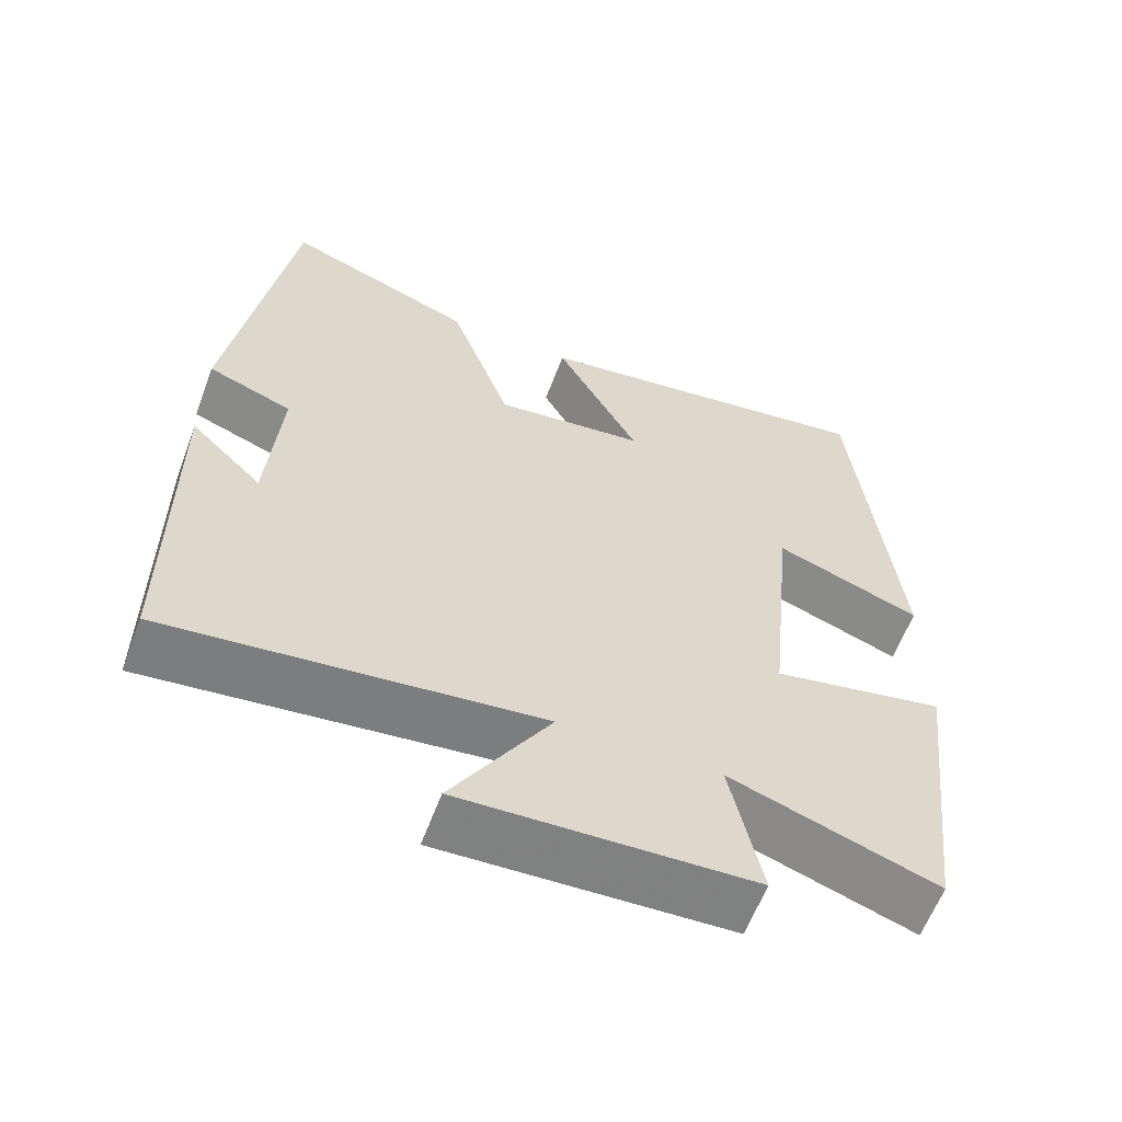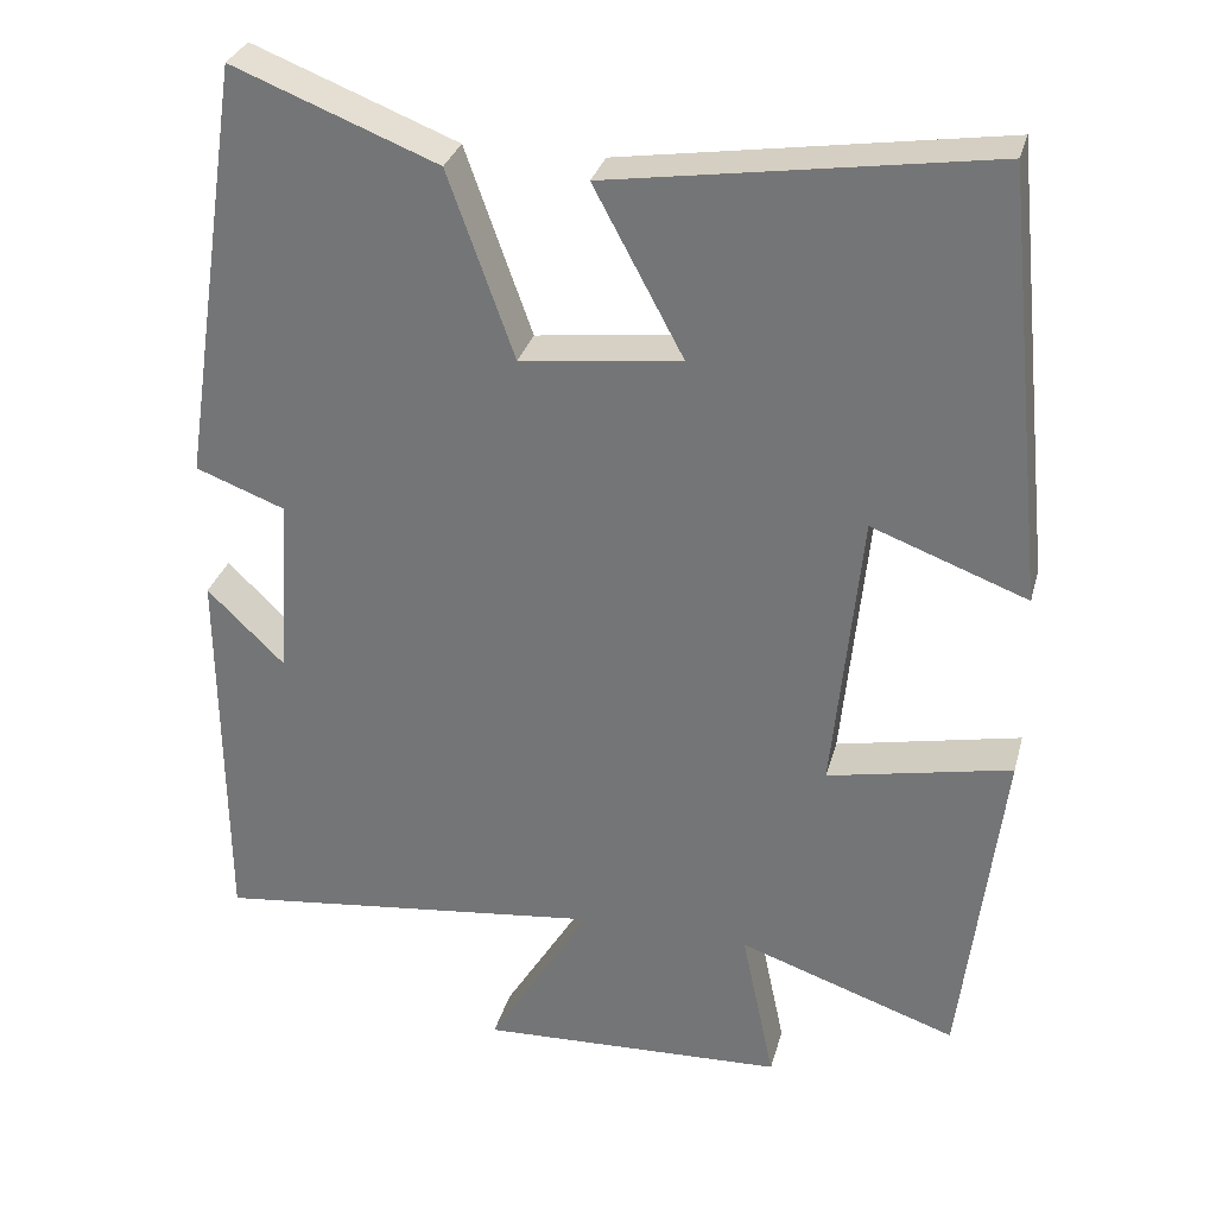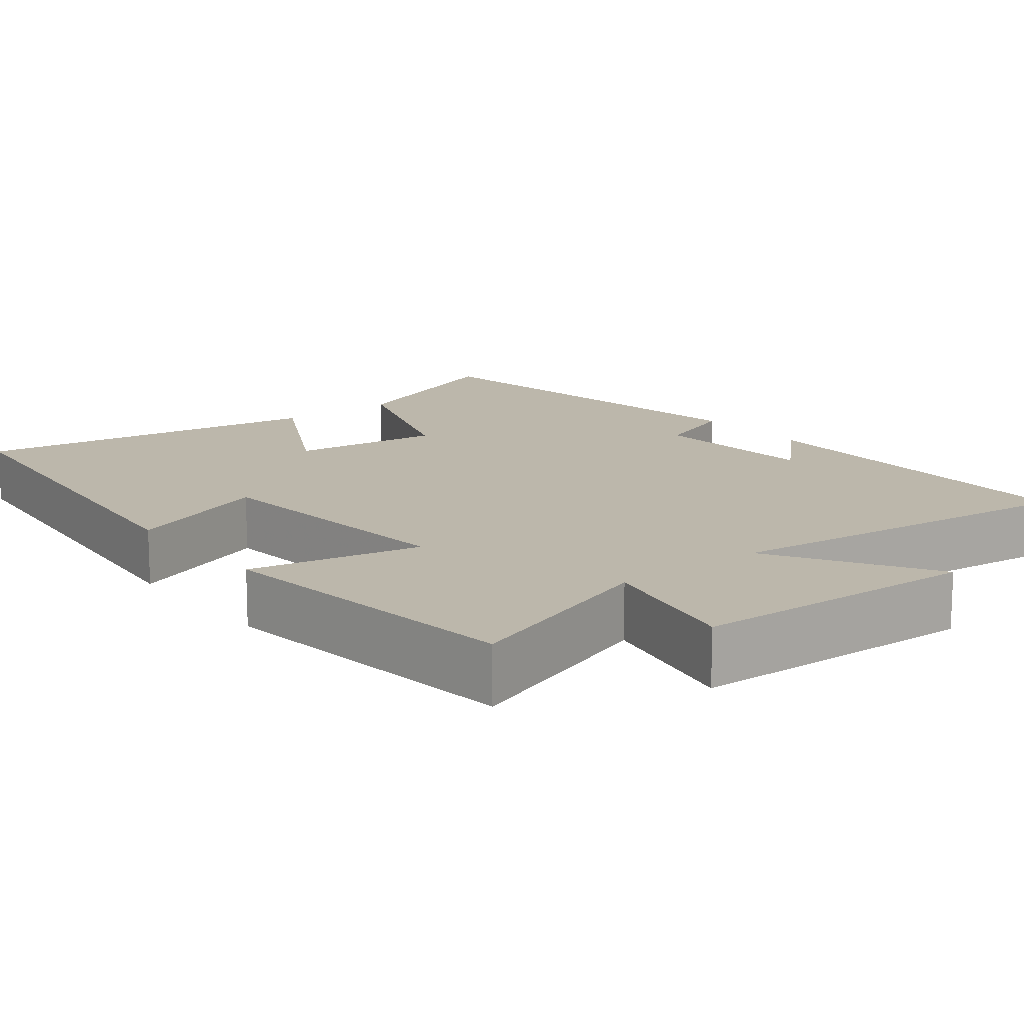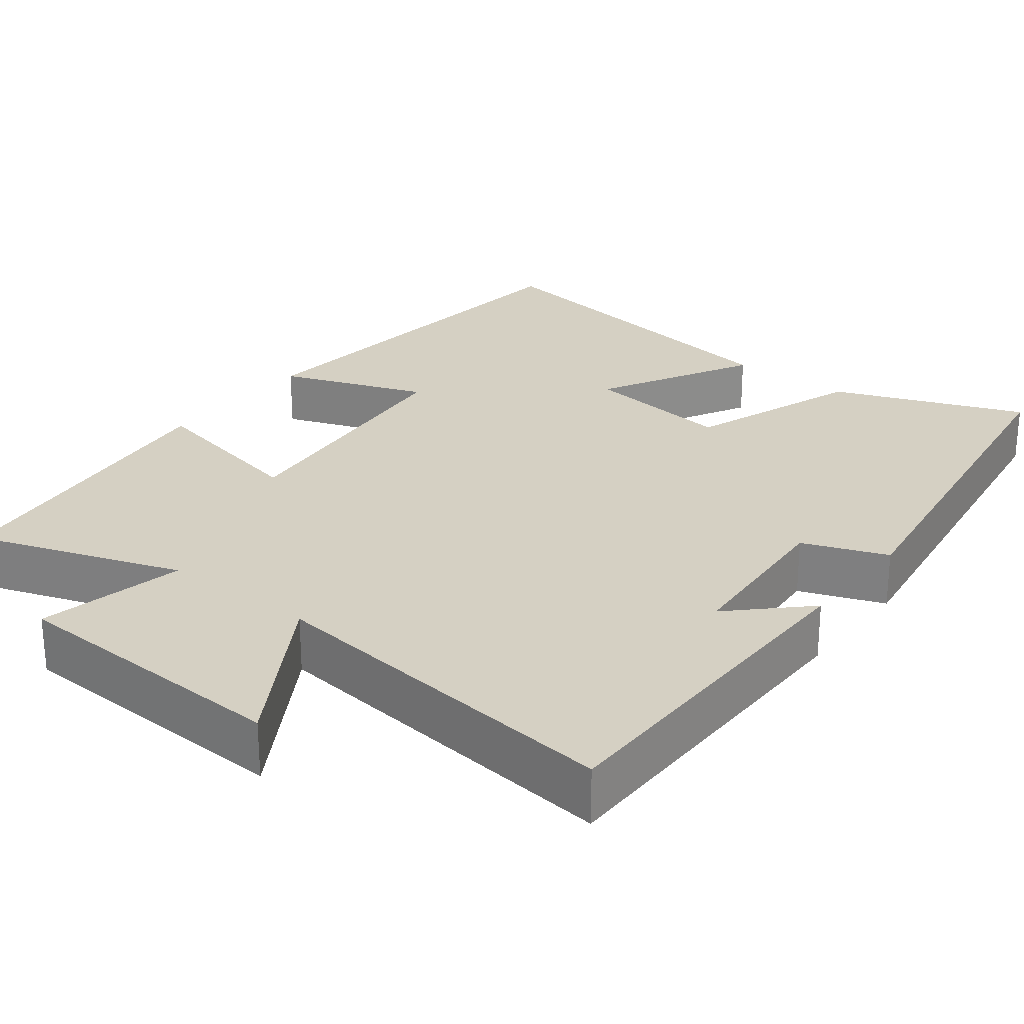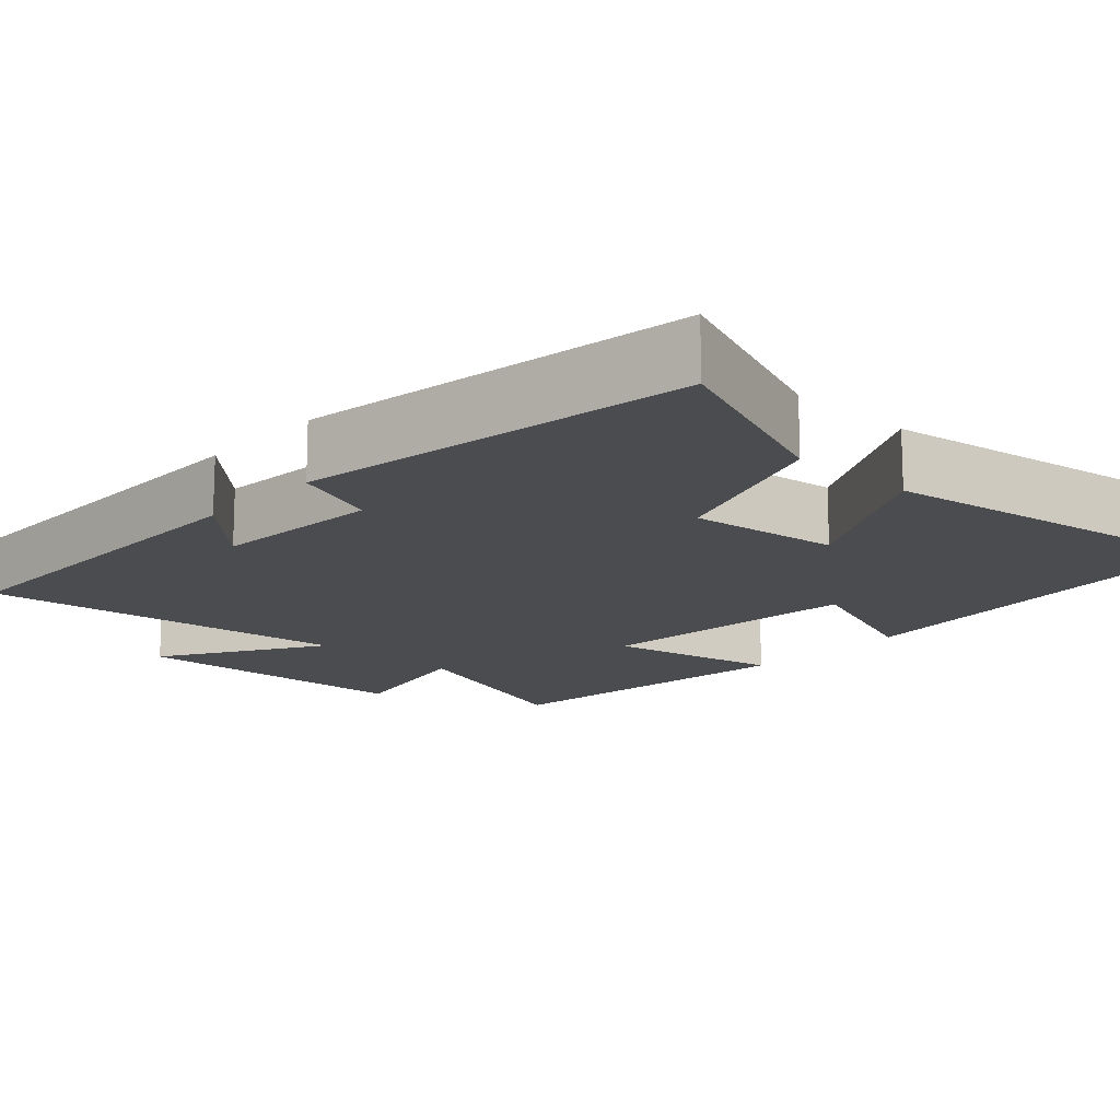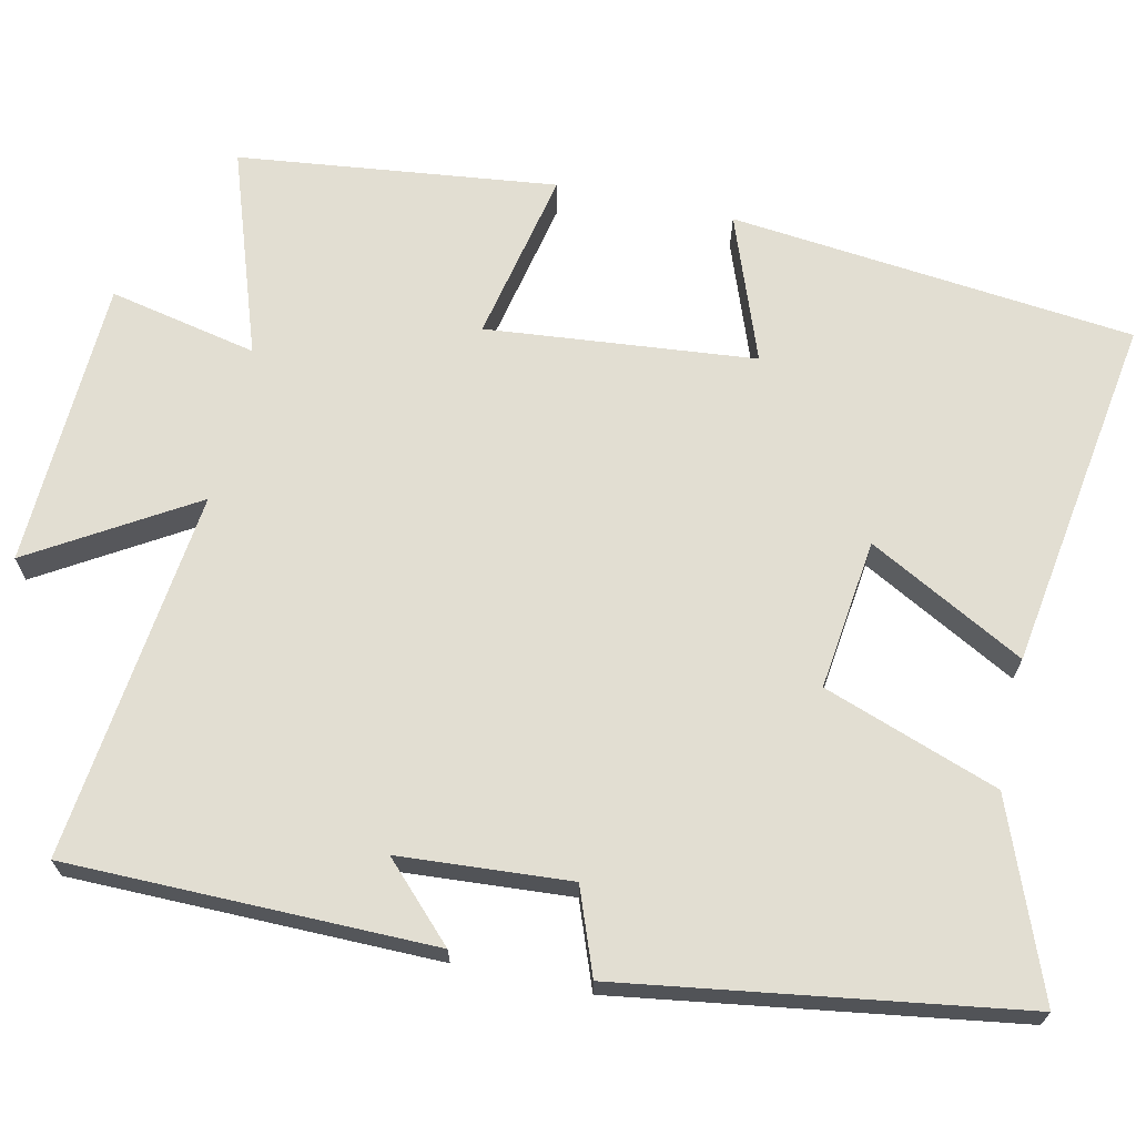
<metadata>
{"format":"obj","ext":"obj","renderer":"f3d","projection":"perspective","resolution":1024,"background":"white","views":[{"elev":-60.9,"azim":-20.6,"up":"+Z"},{"elev":30.9,"azim":14.5,"up":"+Z"},{"elev":14.4,"azim":141.6,"up":"+Y"},{"elev":26.2,"azim":-142.2,"up":"+Y"},{"elev":-15.2,"azim":-42.9,"up":"+Y"},{"elev":68.0,"azim":-77.5,"up":"+Y"}]}
</metadata>
<code>
v 0.451 0.07 -0.591
v 0.186 0.07 -0.5
v 0.226 0.07 -0.691
v -0.146 0.07 -0.707
v -0.02 0.07 -0.5
v -0.497 0.07 -0.556
v -0.5 0.07 -0.085
v -0.407 0.07 -0.176
v -0.391 0.07 0.044
v -0.5 0.07 0.085
v -0.423 0.07 0.596
v -0.177 0.07 0.5
v -0.097 0.07 0.275
v 0.097 0.07 0.299
v -0.011 0.07 0.5
v 0.446 0.07 0.57
v 0.5 0.07 0.049
v 0.312 0.07 0.119
v 0.278 0.07 -0.227
v 0.5 0.07 -0.181
v 0.451 0 -0.591
v 0.186 0 -0.5
v 0.226 0 -0.691
v -0.146 0 -0.707
v -0.02 0 -0.5
v -0.497 0 -0.556
v -0.5 0 -0.085
v -0.407 0 -0.176
v -0.391 0 0.044
v -0.5 0 0.085
v -0.423 0 0.596
v -0.177 0 0.5
v -0.097 0 0.275
v 0.097 0 0.299
v -0.011 0 0.5
v 0.446 0 0.57
v 0.5 0 0.049
v 0.312 0 0.119
v 0.278 0 -0.227
v 0.5 0 -0.181
f 19 20 1 2
f 18 19 2
f 15 16 17 18
f 14 15 18
f 13 14 18 2
f 10 11 12 13
f 9 10 13
f 8 9 13 2
f 6 7 8
f 5 6 8
f 5 8 2 3
f 3 4 5
f 22 21 40 39
f 22 39 38
f 38 37 36 35
f 38 35 34
f 22 38 34 33
f 33 32 31 30
f 33 30 29
f 22 33 29 28
f 28 27 26
f 28 26 25
f 23 22 28 25
f 25 24 23
f 1 21 22 2
f 2 22 23 3
f 3 23 24 4
f 4 24 25 5
f 5 25 26 6
f 6 26 27 7
f 7 27 28 8
f 8 28 29 9
f 9 29 30 10
f 10 30 31 11
f 11 31 32 12
f 12 32 33 13
f 13 33 34 14
f 14 34 35 15
f 15 35 36 16
f 16 36 37 17
f 17 37 38 18
f 18 38 39 19
f 19 39 40 20
f 20 40 21 1

</code>
